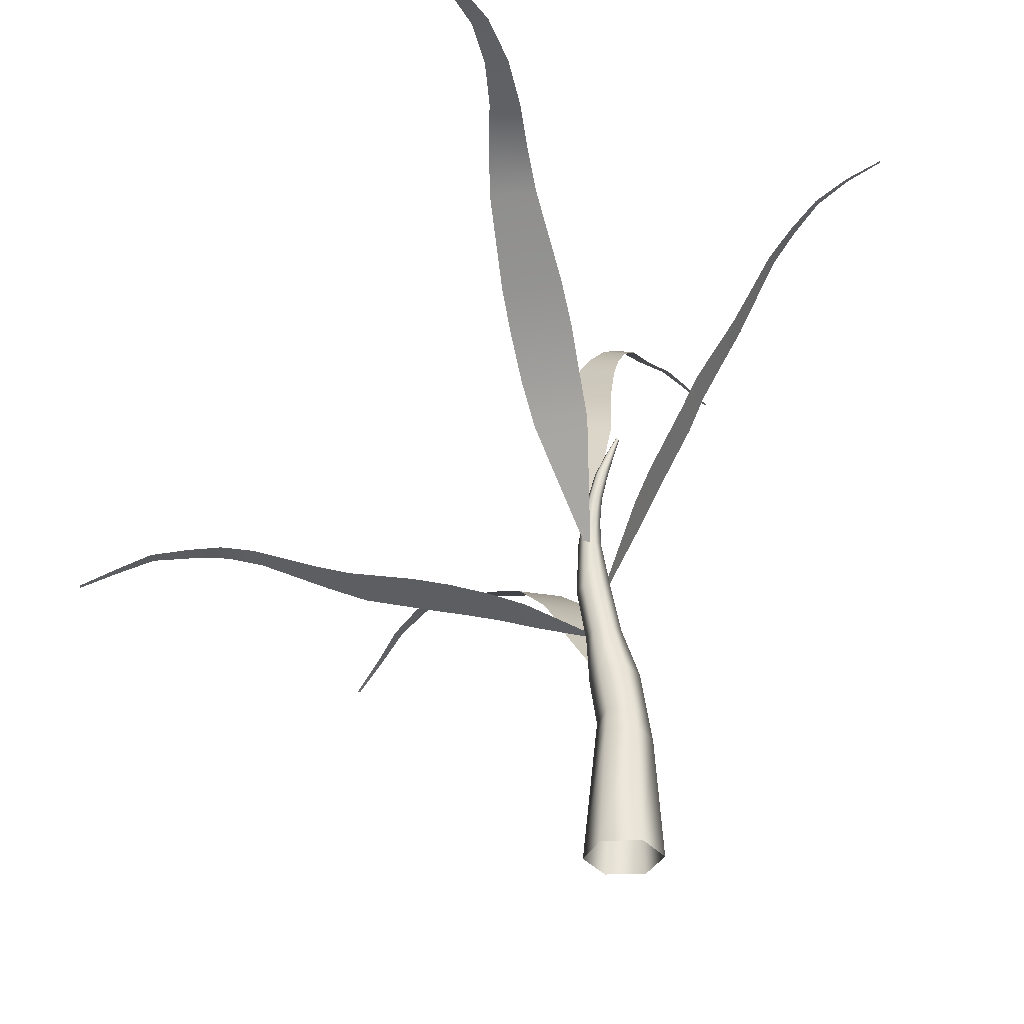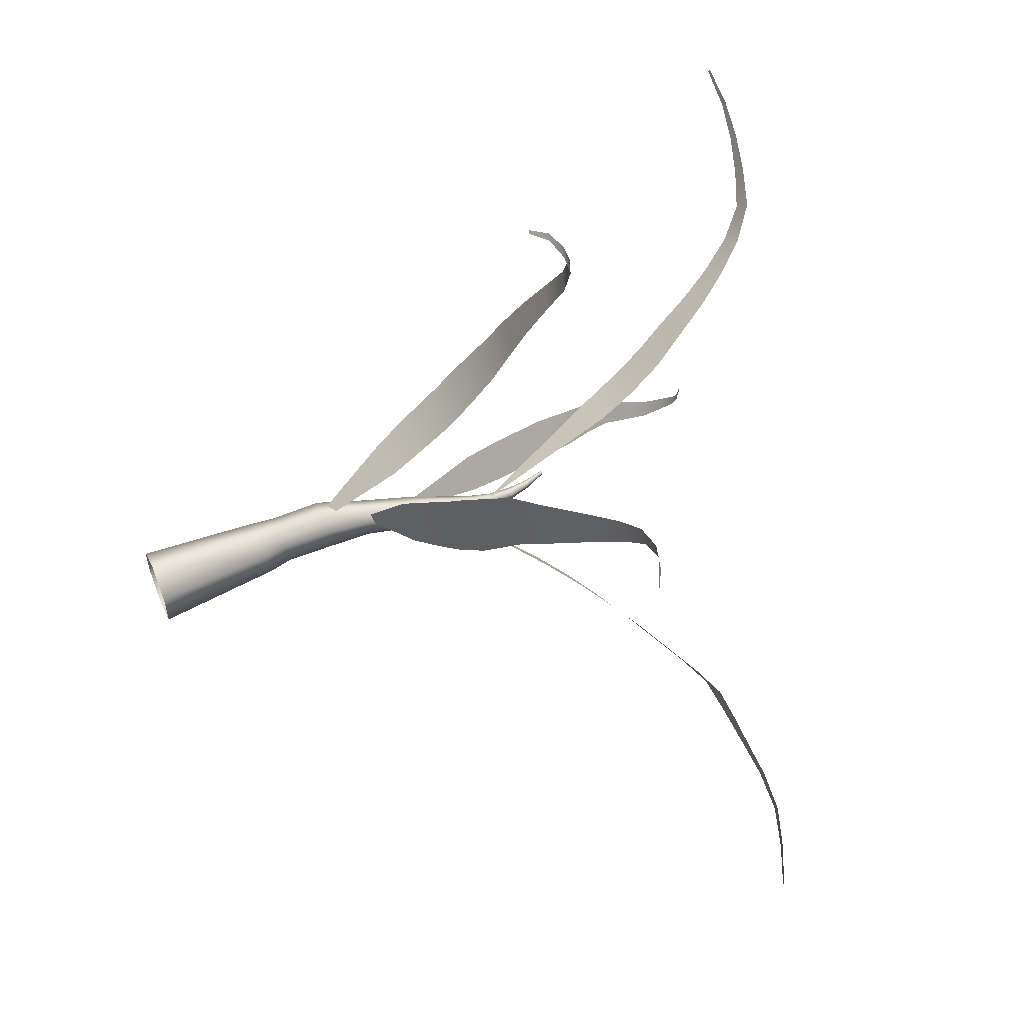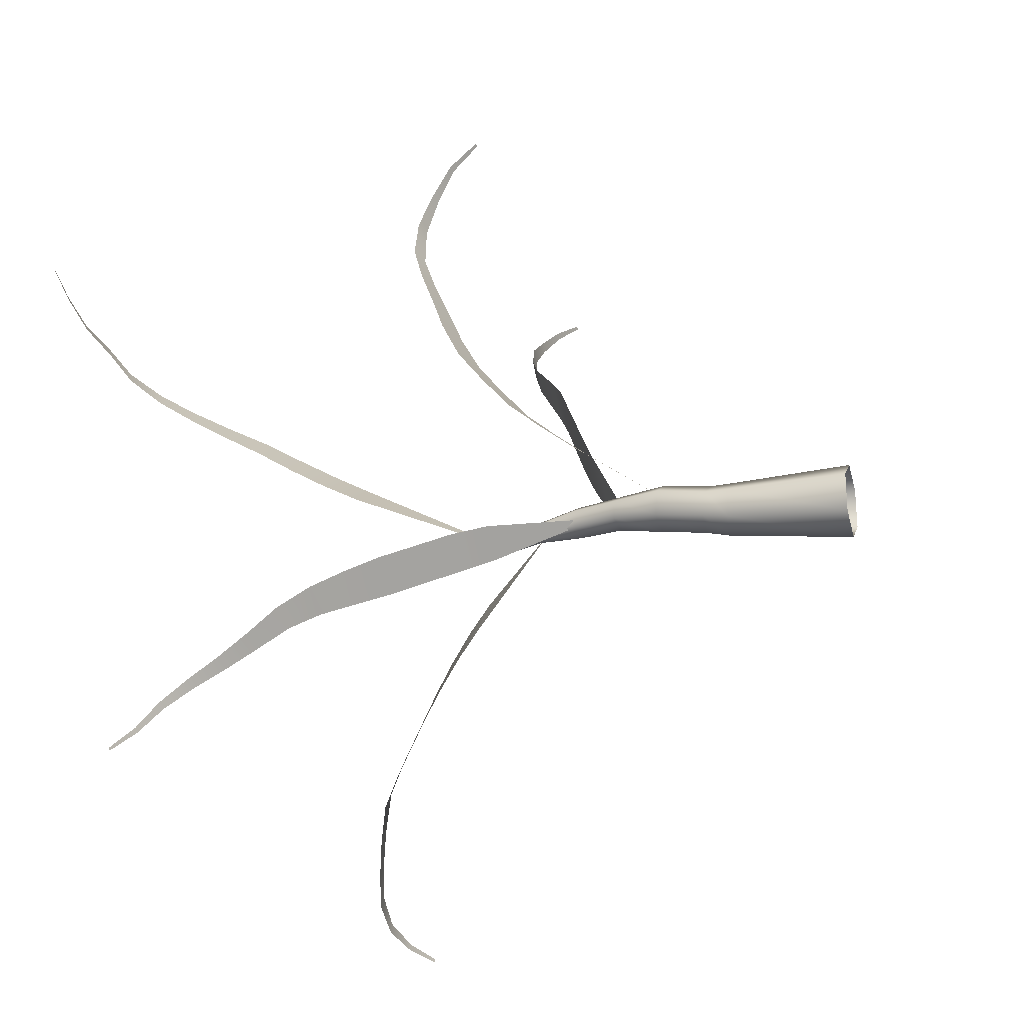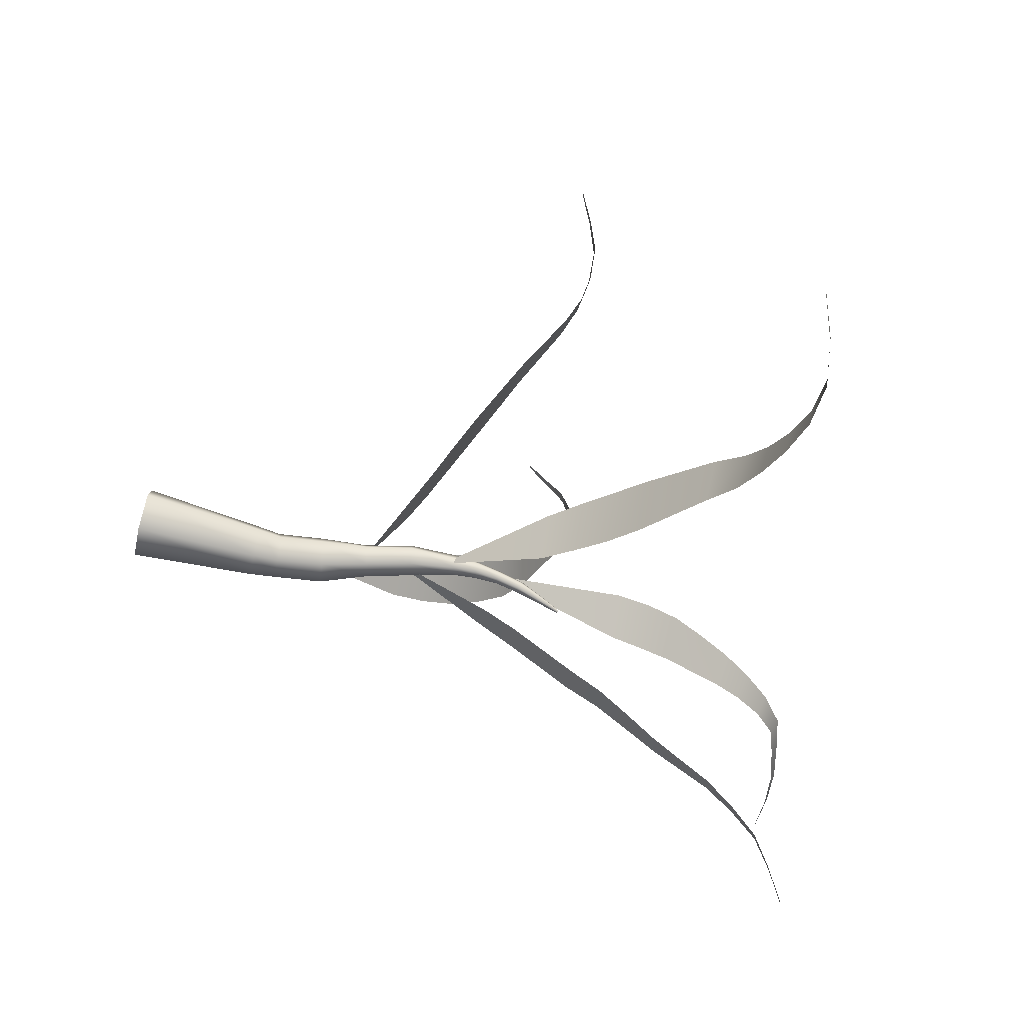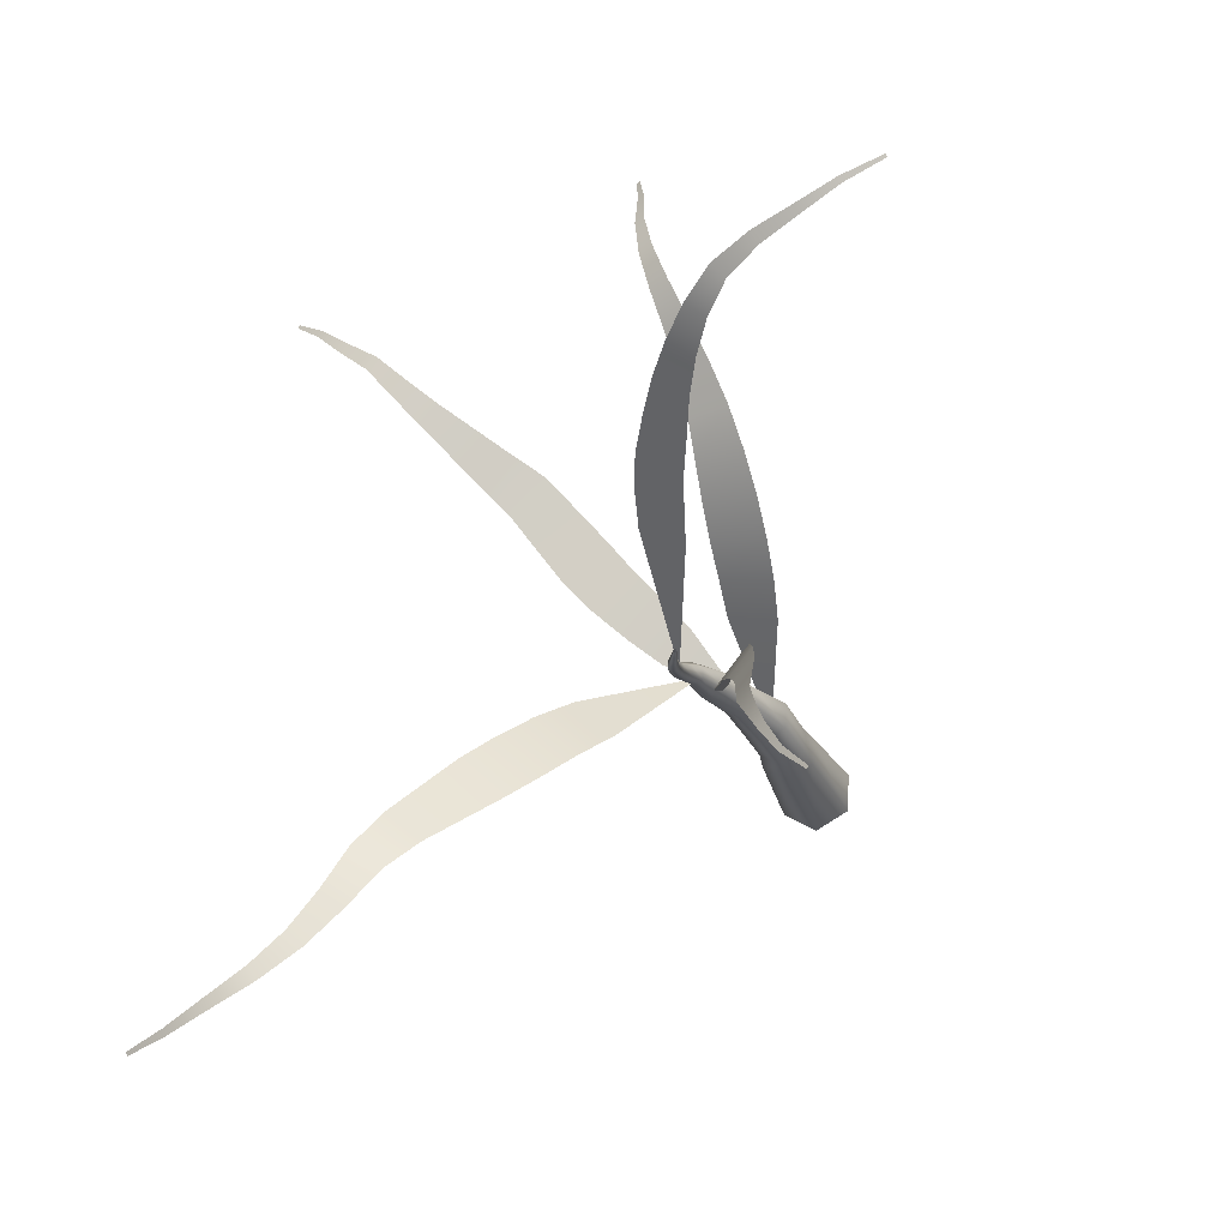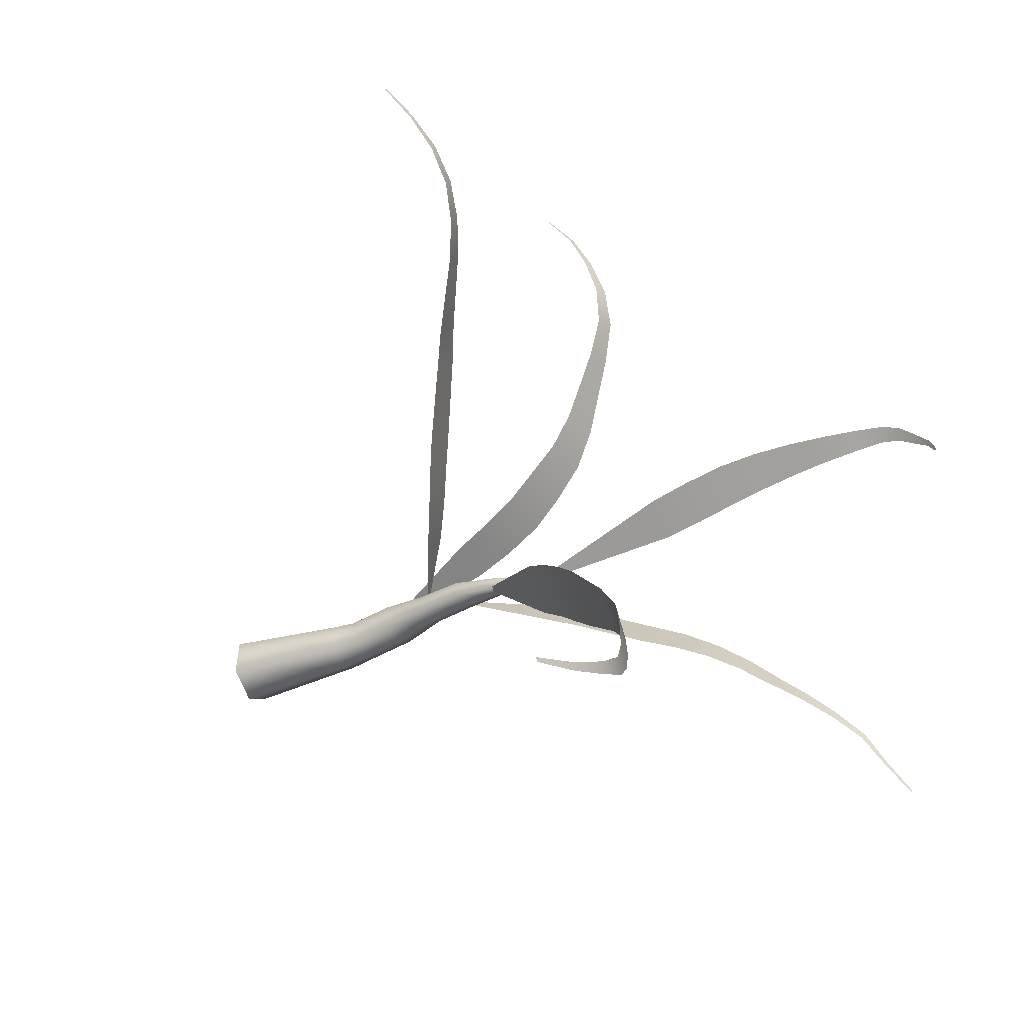
<metadata>
{"format":"obj","ext":"obj","renderer":"f3d","projection":"perspective","resolution":1024,"background":"white","views":[{"elev":-34.7,"azim":152.1,"up":"+Y"},{"elev":58.2,"azim":68.2,"up":"+Z"},{"elev":-18.4,"azim":-72.8,"up":"+Z"},{"elev":-76.9,"azim":77.2,"up":"+Z"},{"elev":-23.5,"azim":-161.3,"up":"+Z"},{"elev":-34.3,"azim":117.2,"up":"+Z"}]}
</metadata>
<code>
v 0.03511 0.8797 0.3036
v -0.008641 0.4973 0.03032
v -0.1461 0.8801 0.2697
v 0.02794 1.003 0.3943
v -0.1709 1.008 0.361
v -0.1836 1.135 0.4618
v 0.0238 1.119 0.4877
v -0.1814 1.242 0.5796
v 0.02096 1.219 0.5968
v -0.1678 1.345 0.7043
v -0.1372 1.423 0.8466
v 0.01459 1.316 0.7103
v -0.008769 0.4973 0.03029
v 0.01541 1.391 0.8368
v -0.0913 1.484 0.9869
v 0.03124 1.454 0.9705
v -0.04073 1.548 1.123
v 0.05478 1.521 1.106
v 0.01628 1.601 1.262
v 0.08811 1.579 1.244
v 0.07154 1.603 1.407
v 0.1242 1.586 1.39
v 0.114 1.559 1.549
v 0.1513 1.546 1.538
v 0.1374 1.489 1.688
v 0.1612 1.482 1.678
v 0.1824 1.393 1.804
v 0.1947 1.39 1.797
v 0.2804 0.8656 0.1657
v 0.02781 0.7266 0.04661
v 0.172 0.8643 0.2836
v 0.4964 0.9898 0.3477
v 0.389 0.9296 0.2508
v 0.3473 0.9818 0.4876
v 0.4301 1.035 0.5924
v 0.594 1.049 0.4576
v 0.6136 1.151 0.8117
v 0.748 1.157 0.6815
v 0.7301 1.217 0.8977
v 0.9425 1.35 1.057
v 0.8357 1.216 0.7797
v 1.013 1.353 0.9838
v 0.02773 0.7266 0.04672
v 0.2589 0.9259 0.3851
v 1.05 1.403 1.148
v 1.106 1.404 1.093
v 1.159 1.429 1.248
v 1.198 1.429 1.204
v 1.287 1.427 1.331
v 1.313 1.426 1.299
v 1.4 1.384 1.421
v 1.416 1.384 1.4
v 1.517 1.326 1.496
v 1.526 1.326 1.484
v -0.1143 1.242 -0.00283
v 0.05645 0.8484 0.04338
v -0.02219 1.241 -0.1141
v -0.06039 1.369 -0.1597
v -0.1505 1.618 -0.2543
v -0.1624 1.374 -0.03899
v -0.256 1.628 -0.1342
v 0.0565 0.8484 0.04332
v -0.1951 1.747 -0.2964
v -0.2904 1.757 -0.188
v -0.2514 1.867 -0.342
v -0.3347 1.881 -0.2533
v -0.3012 1.975 -0.4009
v -0.3736 1.998 -0.3362
v -0.3363 2.084 -0.4812
v -0.3946 2.107 -0.4334
v -0.3728 2.198 -0.5626
v -0.4168 2.213 -0.5238
v -0.4273 2.302 -0.6425
v -0.4596 2.312 -0.6125
v -0.4871 2.396 -0.7304
v -0.5099 2.404 -0.7094
v -0.5645 2.459 -0.8328
v -0.5782 2.464 -0.818
v -0.6616 2.521 -0.9185
v -0.6684 2.523 -0.91
v 0.2761 1.398 -0.2959
v 0.08978 1.043 0.02352
v 0.4137 1.397 -0.1576
v 0.5114 1.512 -0.2406
v 0.3585 1.51 -0.3895
v 0.6044 1.62 -0.3368
v 0.4431 1.615 -0.4891
v 0.6929 1.718 -0.4371
v 0.5366 1.714 -0.5866
v 0.864 1.914 -0.6676
v 0.737 1.903 -0.773
v 0.08988 1.043 0.02363
v 0.936 2.001 -0.7986
v 0.8274 1.987 -0.877
v 1.01 2.049 -0.9437
v 0.9247 2.037 -1.007
v 1.097 2.089 -1.077
v 1.038 2.083 -1.133
v 1.205 2.125 -1.189
v 1.169 2.123 -1.239
v 1.342 2.135 -1.282
v 1.322 2.134 -1.32
v 1.488 2.099 -1.352
v 1.478 2.097 -1.379
v 1.638 2.039 -1.397
v 1.634 2.038 -1.412
v 0.06233 1.788 0.2456
v 0.09957 1.244 -0.02372
v -0.09503 1.787 0.1651
v 0.09947 1.244 -0.02377
v -0.1314 1.918 0.2255
v 0.03114 1.923 0.3112
v -0.1692 2.04 0.2895
v -0.01437 2.055 0.3783
v -0.2173 2.16 0.3569
v -0.08148 2.182 0.4423
v -0.2653 2.285 0.4201
v -0.1532 2.309 0.495
v -0.3225 2.404 0.4823
v -0.2349 2.429 0.5464
v -0.3933 2.516 0.5469
v -0.3282 2.54 0.6008
v -0.4818 2.605 0.6189
v -0.4393 2.63 0.6657
v -0.5977 2.645 0.6917
v -0.574 2.666 0.7314
v -0.7317 2.681 0.7479
v -0.7169 2.696 0.7768
v -0.8632 2.694 0.8182
v -0.8544 2.704 0.8373
v -0.9996 2.688 0.8815
v -0.9955 2.693 0.8919
v 0.08 0.3066 -0.04206
v 0.1278 -0.1512 -0.06511
v -0.01042 0.3071 -0.09842
v 0.007427 -0.1532 -0.1416
v -0.1022 0.2998 -0.04941
v -0.1174 -0.1544 -0.07623
v -0.1072 0.2921 0.05321
v -0.1247 -0.1536 0.06353
v -0.02068 0.2916 0.1068
v -0.007233 -0.1516 0.1379
v 0.06691 0.2986 0.0601
v 0.1144 -0.1504 0.07429
v -0.01386 0.4011 -0.07878
v 0.06677 0.3928 -0.02791
v -0.09643 0.3972 -0.03369
v -0.09689 0.3857 0.05614
v -0.02269 0.378 0.1026
v 0.05536 0.3814 0.06279
v 0.001636 0.574 -0.05435
v 0.08022 0.5611 -0.004289
v -0.08127 0.5803 -0.01001
v -0.08469 0.5738 0.0835
v -0.006163 0.5613 0.1287
v 0.06924 0.5558 0.08477
v 0.034 0.7455 -0.02209
v 0.09282 0.7296 0.01381
v -0.02376 0.7593 0.01183
v -0.02643 0.7583 0.07886
v 0.02852 0.7435 0.1119
v 0.08212 0.7306 0.0805
v 0.07469 0.9135 -0.02439
v 0.1288 0.9067 0.0103
v 0.01927 0.9268 0.006726
v 0.01986 0.9326 0.07027
v 0.07315 0.9255 0.09918
v 0.1232 0.9135 0.07107
v 0.09688 1.089 -0.02183
v 0.1293 1.09 -0.001765
v 0.06207 1.096 -0.004328
v 0.06134 1.105 0.03557
v 0.09697 1.106 0.0565
v 0.1319 1.098 0.03643
v 0.1025 1.175 -0.04096
v 0.1337 1.179 -0.02485
v 0.07351 1.18 -0.02338
v 0.07379 1.189 0.009006
v 0.1029 1.193 0.02381
v 0.1298 1.188 0.007542
v 0.09789 1.264 -0.05721
v 0.1213 1.27 -0.04507
v 0.07565 1.266 -0.04299
v 0.07727 1.273 -0.01892
v 0.09821 1.278 -0.008214
v 0.1189 1.277 -0.02036
v 0.08464 1.352 -0.07893
v 0.1046 1.359 -0.06853
v 0.0648 1.35 -0.06595
v 0.06548 1.356 -0.04323
v 0.08521 1.363 -0.03441
v 0.1036 1.364 -0.04641
v 0.05778 1.439 -0.08877
v 0.07092 1.445 -0.08215
v 0.04528 1.436 -0.07976
v 0.04603 1.439 -0.0643
v 0.05909 1.444 -0.05842
v 0.0705 1.447 -0.06722
v 0.02524 1.526 -0.08542
v 0.03092 1.528 -0.08251
v 0.01993 1.524 -0.08156
v 0.0205 1.524 -0.07454
v 0.02652 1.526 -0.07157
v 0.03181 1.528 -0.07573
f 3 1 2 13
f 5 4 1 3
f 6 7 4 5
f 8 9 7 6
f 10 12 9 8
f 11 14 12 10
f 15 16 14 11
f 17 18 16 15
f 19 20 18 17
f 21 22 20 19
f 23 24 22 21
f 25 26 24 23
f 27 28 26 25
f 31 29 30 43
f 44 33 29 31
f 34 32 33 44
f 35 36 32 34
f 37 38 36 35
f 39 41 38 37
f 40 42 41 39
f 45 46 42 40
f 47 48 46 45
f 49 50 48 47
f 51 52 50 49
f 53 54 52 51
f 57 55 56 62
f 58 60 55 57
f 59 61 60 58
f 63 64 61 59
f 65 66 64 63
f 67 68 66 65
f 69 70 68 67
f 71 72 70 69
f 73 74 72 71
f 75 76 74 73
f 77 78 76 75
f 79 80 78 77
f 83 81 82 92
f 84 85 81 83
f 86 87 85 84
f 88 89 87 86
f 90 91 89 88
f 93 94 91 90
f 95 96 94 93
f 97 98 96 95
f 99 100 98 97
f 101 102 100 99
f 103 104 102 101
f 105 106 104 103
f 109 107 108 110
f 111 112 107 109
f 113 114 112 111
f 115 116 114 113
f 117 118 116 115
f 119 120 118 117
f 121 122 120 119
f 123 124 122 121
f 125 126 124 123
f 127 128 126 125
f 129 130 128 127
f 131 132 130 129
f 135 133 134 136
f 137 135 136 138
f 139 137 138 140
f 141 139 140 142
f 143 141 142 144
f 133 143 144 134
f 145 146 133 135
f 147 145 135 137
f 148 147 137 139
f 149 148 139 141
f 150 149 141 143
f 146 150 143 133
f 151 152 146 145
f 153 151 145 147
f 154 153 147 148
f 155 154 148 149
f 156 155 149 150
f 152 156 150 146
f 157 158 152 151
f 159 157 151 153
f 160 159 153 154
f 161 160 154 155
f 162 161 155 156
f 158 162 156 152
f 163 164 158 157
f 165 163 157 159
f 166 165 159 160
f 167 166 160 161
f 168 167 161 162
f 164 168 162 158
f 169 170 164 163
f 171 169 163 165
f 172 171 165 166
f 173 172 166 167
f 174 173 167 168
f 170 174 168 164
f 175 176 170 169
f 177 175 169 171
f 178 177 171 172
f 179 178 172 173
f 180 179 173 174
f 176 180 174 170
f 181 182 176 175
f 183 181 175 177
f 184 183 177 178
f 185 184 178 179
f 186 185 179 180
f 182 186 180 176
f 187 188 182 181
f 189 187 181 183
f 190 189 183 184
f 191 190 184 185
f 192 191 185 186
f 188 192 186 182
f 193 194 188 187
f 195 193 187 189
f 196 195 189 190
f 197 196 190 191
f 198 197 191 192
f 194 198 192 188
f 199 200 194 193
f 201 199 193 195
f 202 201 195 196
f 203 202 196 197
f 204 203 197 198
f 200 204 198 194

</code>
